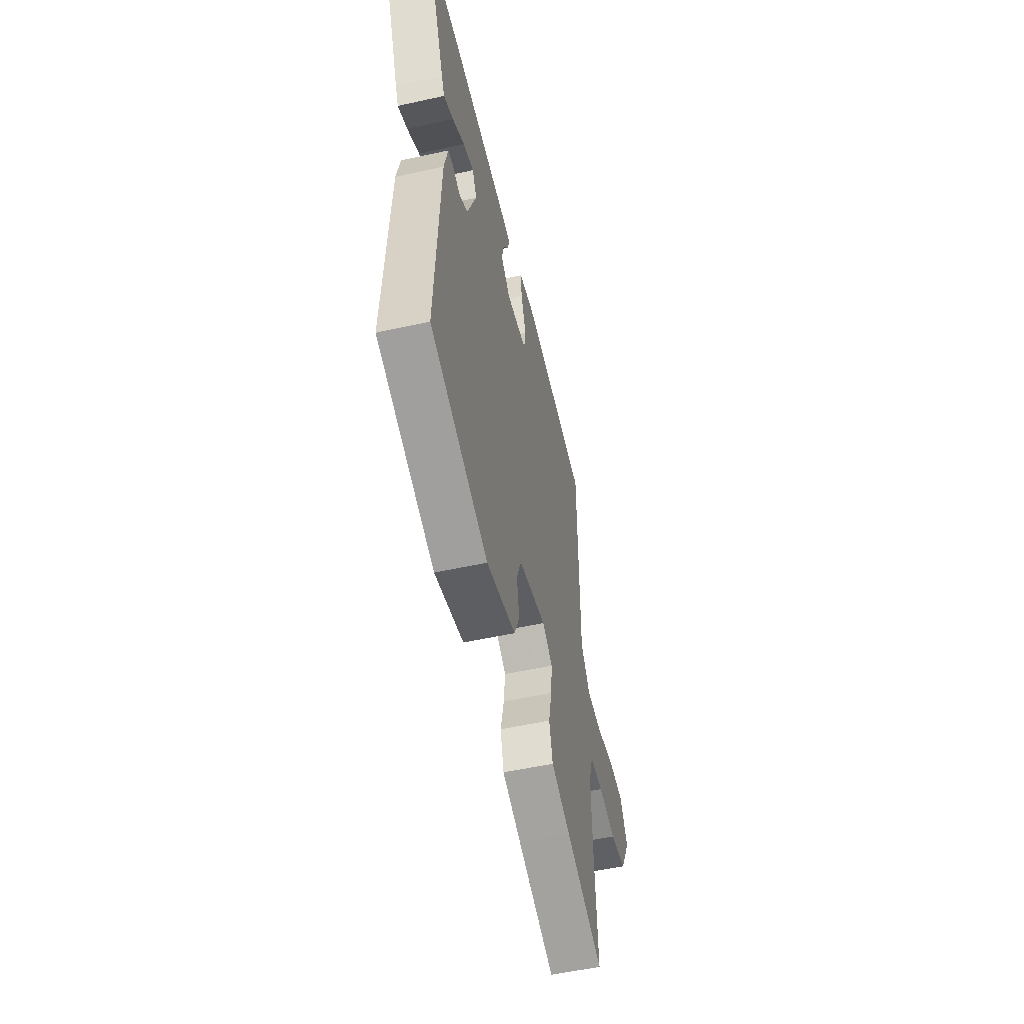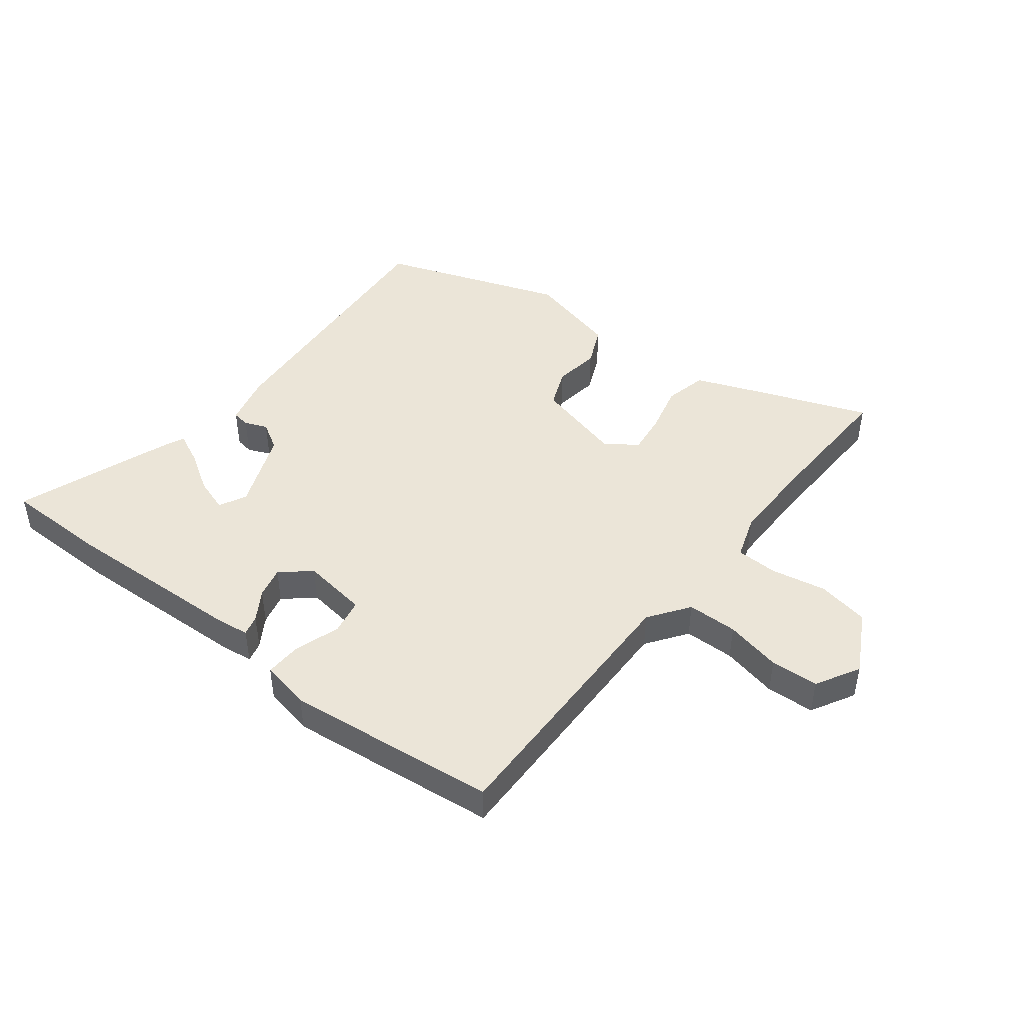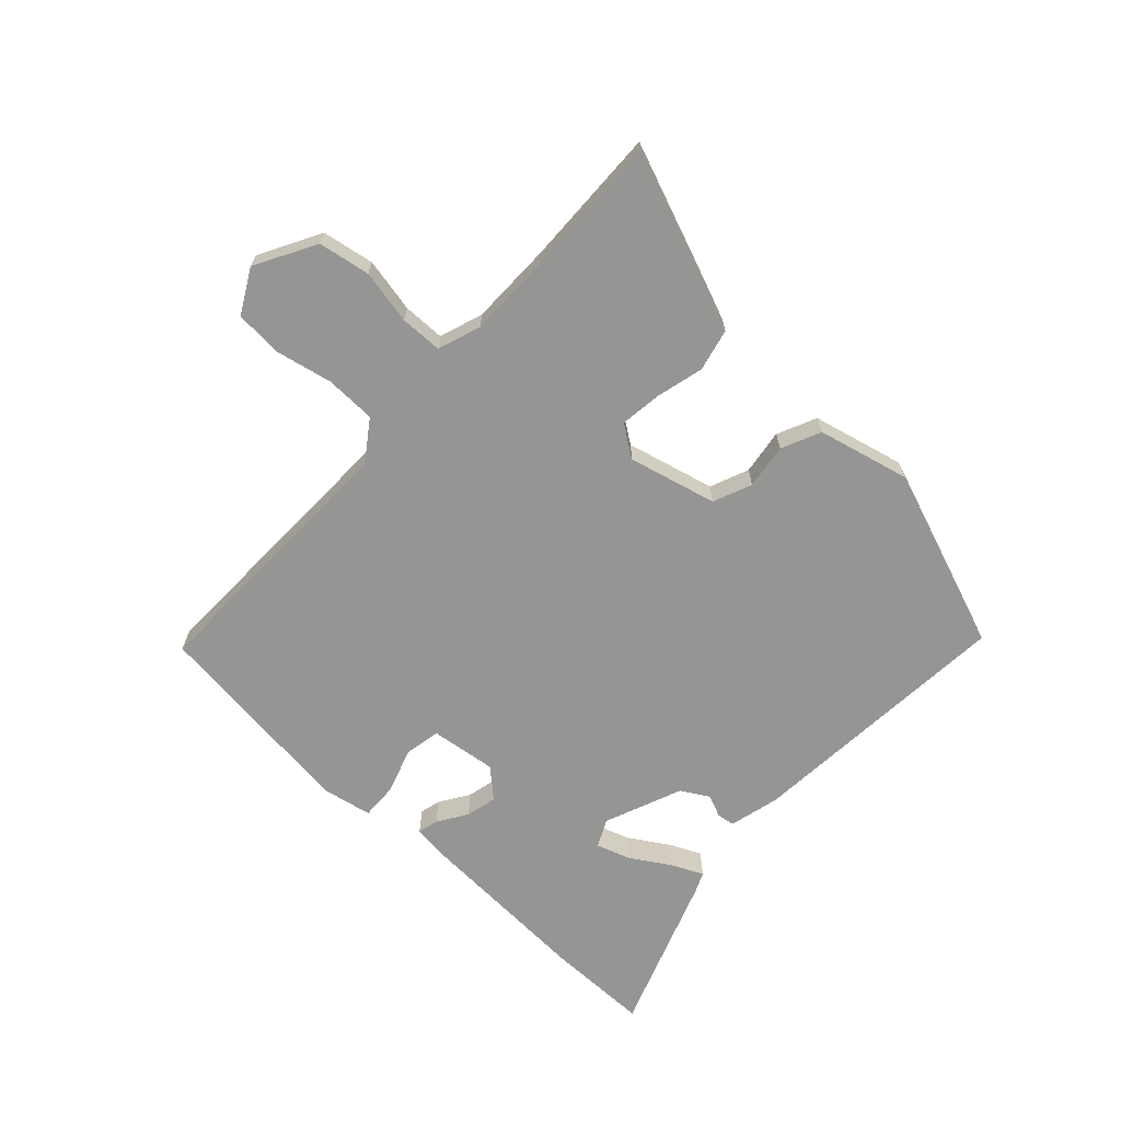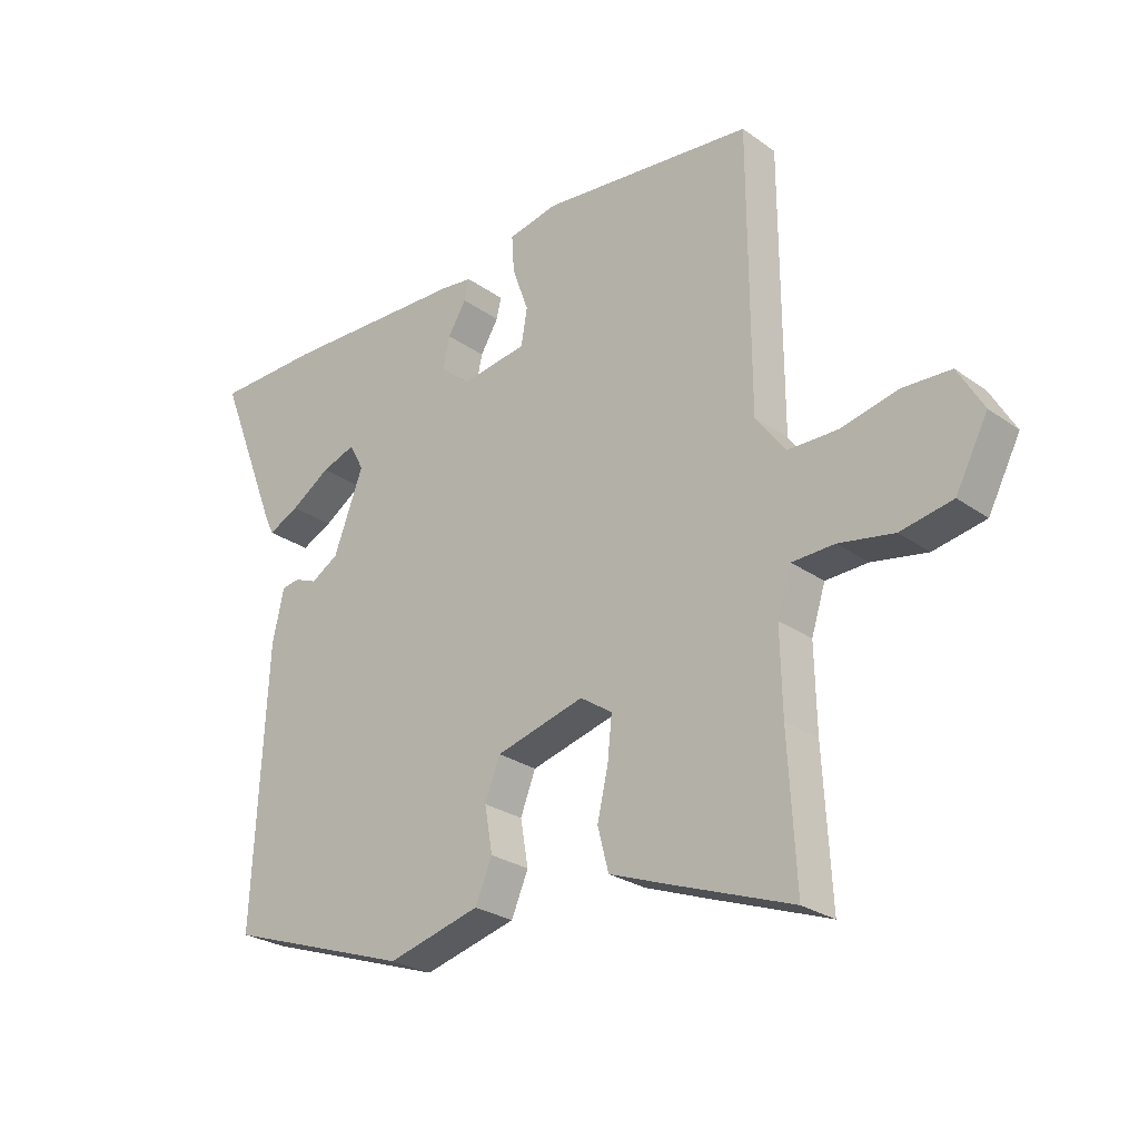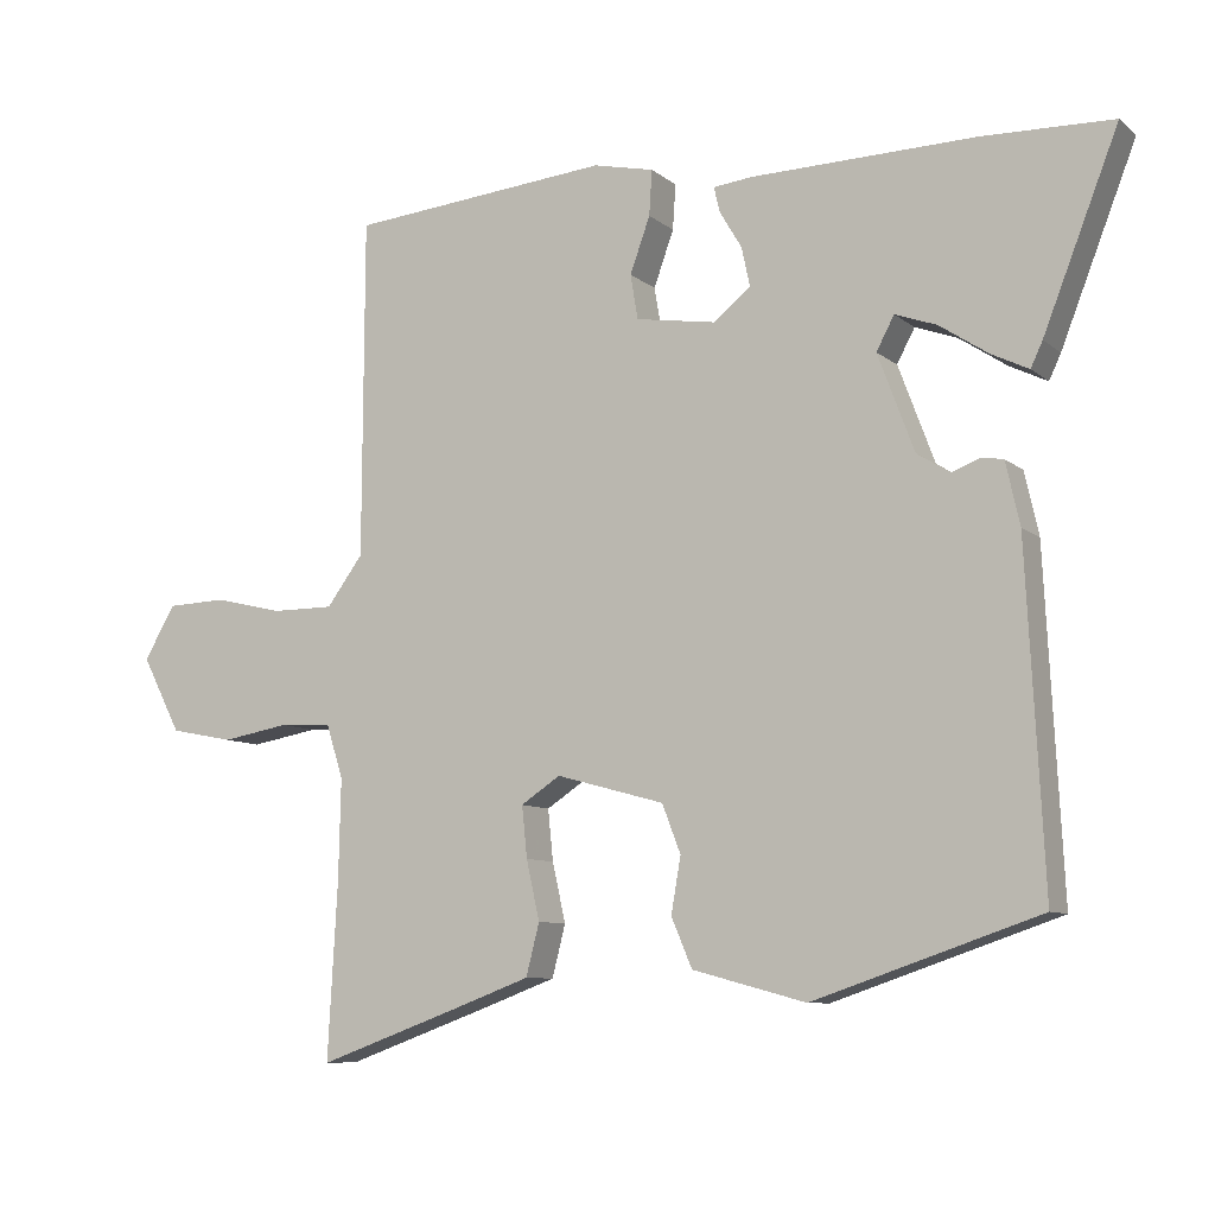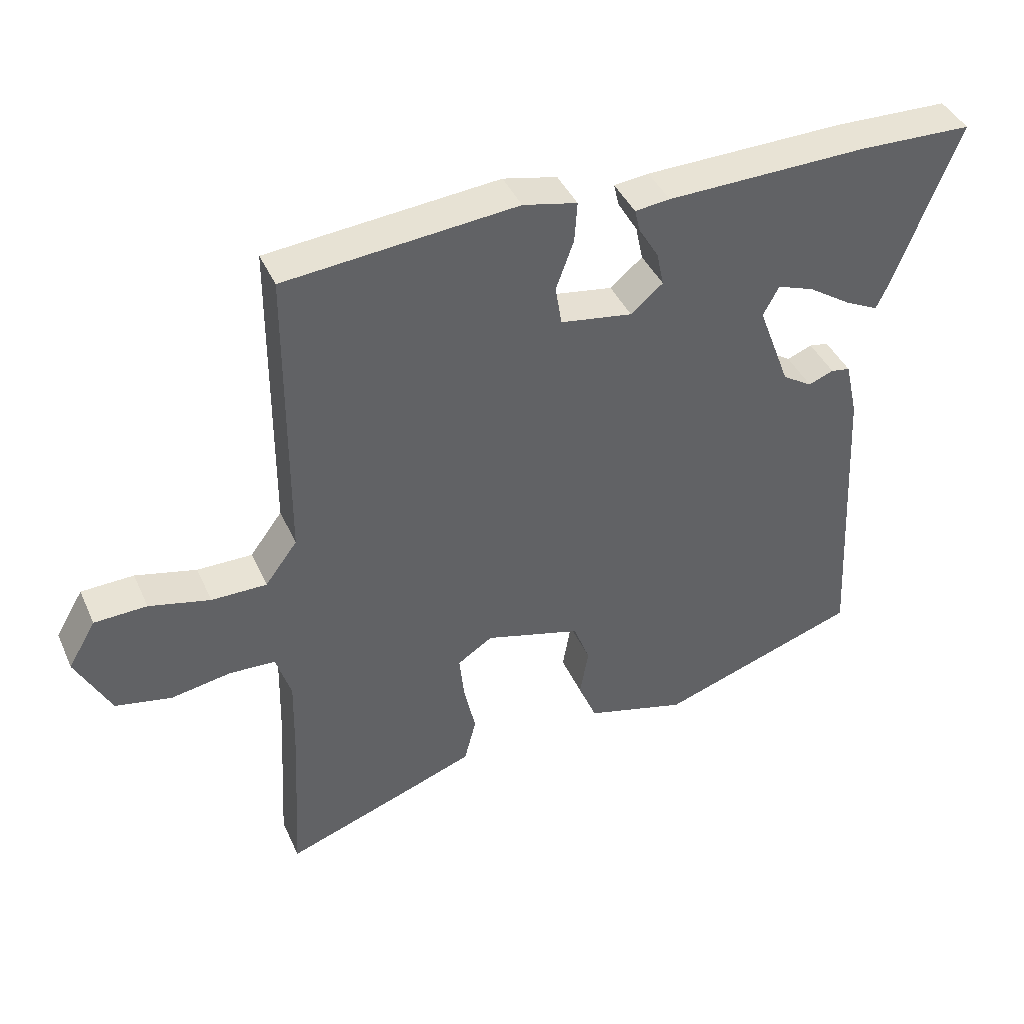
<metadata>
{"format":"obj","ext":"obj","renderer":"f3d","projection":"perspective","resolution":1024,"background":"white","views":[{"elev":-53.9,"azim":-76.8,"up":"+Z"},{"elev":45.9,"azim":36.8,"up":"+Y"},{"elev":-67.4,"azim":135.7,"up":"+Y"},{"elev":-26.1,"azim":41.9,"up":"+Z"},{"elev":-8.7,"azim":-152.8,"up":"+Z"},{"elev":41.3,"azim":157.2,"up":"+Z"}]}
</metadata>
<code>
v 0.463 0.07 0.51
v 0.465 0.07 0.054
v 0.514 0.07 -0.012
v 0.598 0.07 -0.012
v 0.691 0.07 0.01
v 0.771 0.07 0.007
v 0.813 0.07 -0.065
v 0.76 0.07 -0.167
v 0.674 0.07 -0.184
v 0.583 0.07 -0.168
v 0.513 0.07 -0.171
v 0.49 0.07 -0.244
v 0.493 0.07 -0.38
v 0.506 0.07 -0.616
v 0.309 0.07 -0.545
v 0.209 0.07 -0.508
v 0.191 0.07 -0.438
v 0.209 0.07 -0.358
v 0.216 0.07 -0.289
v 0.163 0.07 -0.254
v 0.017 0.07 -0.294
v -0.008 0.07 -0.359
v 0.005 0.07 -0.434
v -0.023 0.07 -0.5
v -0.176 0.07 -0.541
v -0.48 0.07 -0.438
v -0.457 0.07 0.014
v -0.438 0.07 0.099
v -0.409 0.07 0.104
v -0.371 0.07 0.089
v -0.326 0.07 0.117
v -0.277 0.07 0.248
v -0.301 0.07 0.293
v -0.357 0.07 0.273
v -0.422 0.07 0.23
v -0.473 0.07 0.205
v -0.489 0.07 0.239
v -0.59 0.07 0.497
v -0.417 0.07 0.502
v -0.112 0.07 0.495
v -0.059 0.07 0.489
v -0.067 0.07 0.455
v -0.097 0.07 0.405
v -0.108 0.07 0.353
v -0.059 0.07 0.312
v 0.05 0.07 0.329
v 0.06 0.07 0.389
v 0.033 0.07 0.464
v 0.029 0.07 0.525
v 0.111 0.07 0.543
v 0.463 0 0.51
v 0.465 0 0.054
v 0.514 0 -0.012
v 0.598 0 -0.012
v 0.691 0 0.01
v 0.771 0 0.007
v 0.813 0 -0.065
v 0.76 0 -0.167
v 0.674 0 -0.184
v 0.583 0 -0.168
v 0.513 0 -0.171
v 0.49 0 -0.244
v 0.493 0 -0.38
v 0.506 0 -0.616
v 0.309 0 -0.545
v 0.209 0 -0.508
v 0.191 0 -0.438
v 0.209 0 -0.358
v 0.216 0 -0.289
v 0.163 0 -0.254
v 0.017 0 -0.294
v -0.008 0 -0.359
v 0.005 0 -0.434
v -0.023 0 -0.5
v -0.176 0 -0.541
v -0.48 0 -0.438
v -0.457 0 0.014
v -0.438 0 0.099
v -0.409 0 0.104
v -0.371 0 0.089
v -0.326 0 0.117
v -0.277 0 0.248
v -0.301 0 0.293
v -0.357 0 0.273
v -0.422 0 0.23
v -0.473 0 0.205
v -0.489 0 0.239
v -0.59 0 0.497
v -0.417 0 0.502
v -0.112 0 0.495
v -0.059 0 0.489
v -0.067 0 0.455
v -0.097 0 0.405
v -0.108 0 0.353
v -0.059 0 0.312
v 0.05 0 0.329
v 0.06 0 0.389
v 0.033 0 0.464
v 0.029 0 0.525
v 0.111 0 0.543
f 50 1 2
f 49 50 2
f 48 49 2
f 47 48 2
f 46 47 2 3
f 45 46 3
f 41 42 43
f 40 41 43
f 39 40 43
f 38 39 43
f 37 38 43
f 37 43 44
f 34 35 36 37
f 33 34 37
f 33 37 44
f 32 33 44 45
f 28 29 30
f 27 28 30
f 26 27 30
f 25 26 30
f 24 25 30
f 23 24 30
f 22 23 30
f 21 22 30 31
f 32 45 3
f 31 32 3
f 21 31 3
f 20 21 3
f 16 17 18
f 15 16 18
f 14 15 18
f 13 14 18
f 12 13 18 19
f 8 9 10
f 7 8 10
f 6 7 10
f 5 6 10
f 4 5 10
f 4 10 11
f 3 4 11
f 12 19 20
f 11 12 20
f 3 11 20
f 52 51 100
f 52 100 99
f 52 99 98
f 52 98 97
f 53 52 97 96
f 53 96 95
f 93 92 91
f 93 91 90
f 93 90 89
f 93 89 88
f 93 88 87
f 94 93 87
f 87 86 85 84
f 87 84 83
f 94 87 83
f 95 94 83 82
f 80 79 78
f 80 78 77
f 80 77 76
f 80 76 75
f 80 75 74
f 80 74 73
f 80 73 72
f 81 80 72 71
f 53 95 82
f 53 82 81
f 53 81 71
f 53 71 70
f 68 67 66
f 68 66 65
f 68 65 64
f 68 64 63
f 69 68 63 62
f 60 59 58
f 60 58 57
f 60 57 56
f 60 56 55
f 60 55 54
f 61 60 54
f 61 54 53
f 70 69 62
f 70 62 61
f 70 61 53
f 1 51 52 2
f 2 52 53 3
f 3 53 54 4
f 4 54 55 5
f 5 55 56 6
f 6 56 57 7
f 7 57 58 8
f 8 58 59 9
f 9 59 60 10
f 10 60 61 11
f 11 61 62 12
f 12 62 63 13
f 13 63 64 14
f 14 64 65 15
f 15 65 66 16
f 16 66 67 17
f 17 67 68 18
f 18 68 69 19
f 19 69 70 20
f 20 70 71 21
f 21 71 72 22
f 22 72 73 23
f 23 73 74 24
f 24 74 75 25
f 25 75 76 26
f 26 76 77 27
f 27 77 78 28
f 28 78 79 29
f 29 79 80 30
f 30 80 81 31
f 31 81 82 32
f 32 82 83 33
f 33 83 84 34
f 34 84 85 35
f 35 85 86 36
f 36 86 87 37
f 37 87 88 38
f 38 88 89 39
f 39 89 90 40
f 40 90 91 41
f 41 91 92 42
f 42 92 93 43
f 43 93 94 44
f 44 94 95 45
f 45 95 96 46
f 46 96 97 47
f 47 97 98 48
f 48 98 99 49
f 49 99 100 50
f 50 100 51 1

</code>
